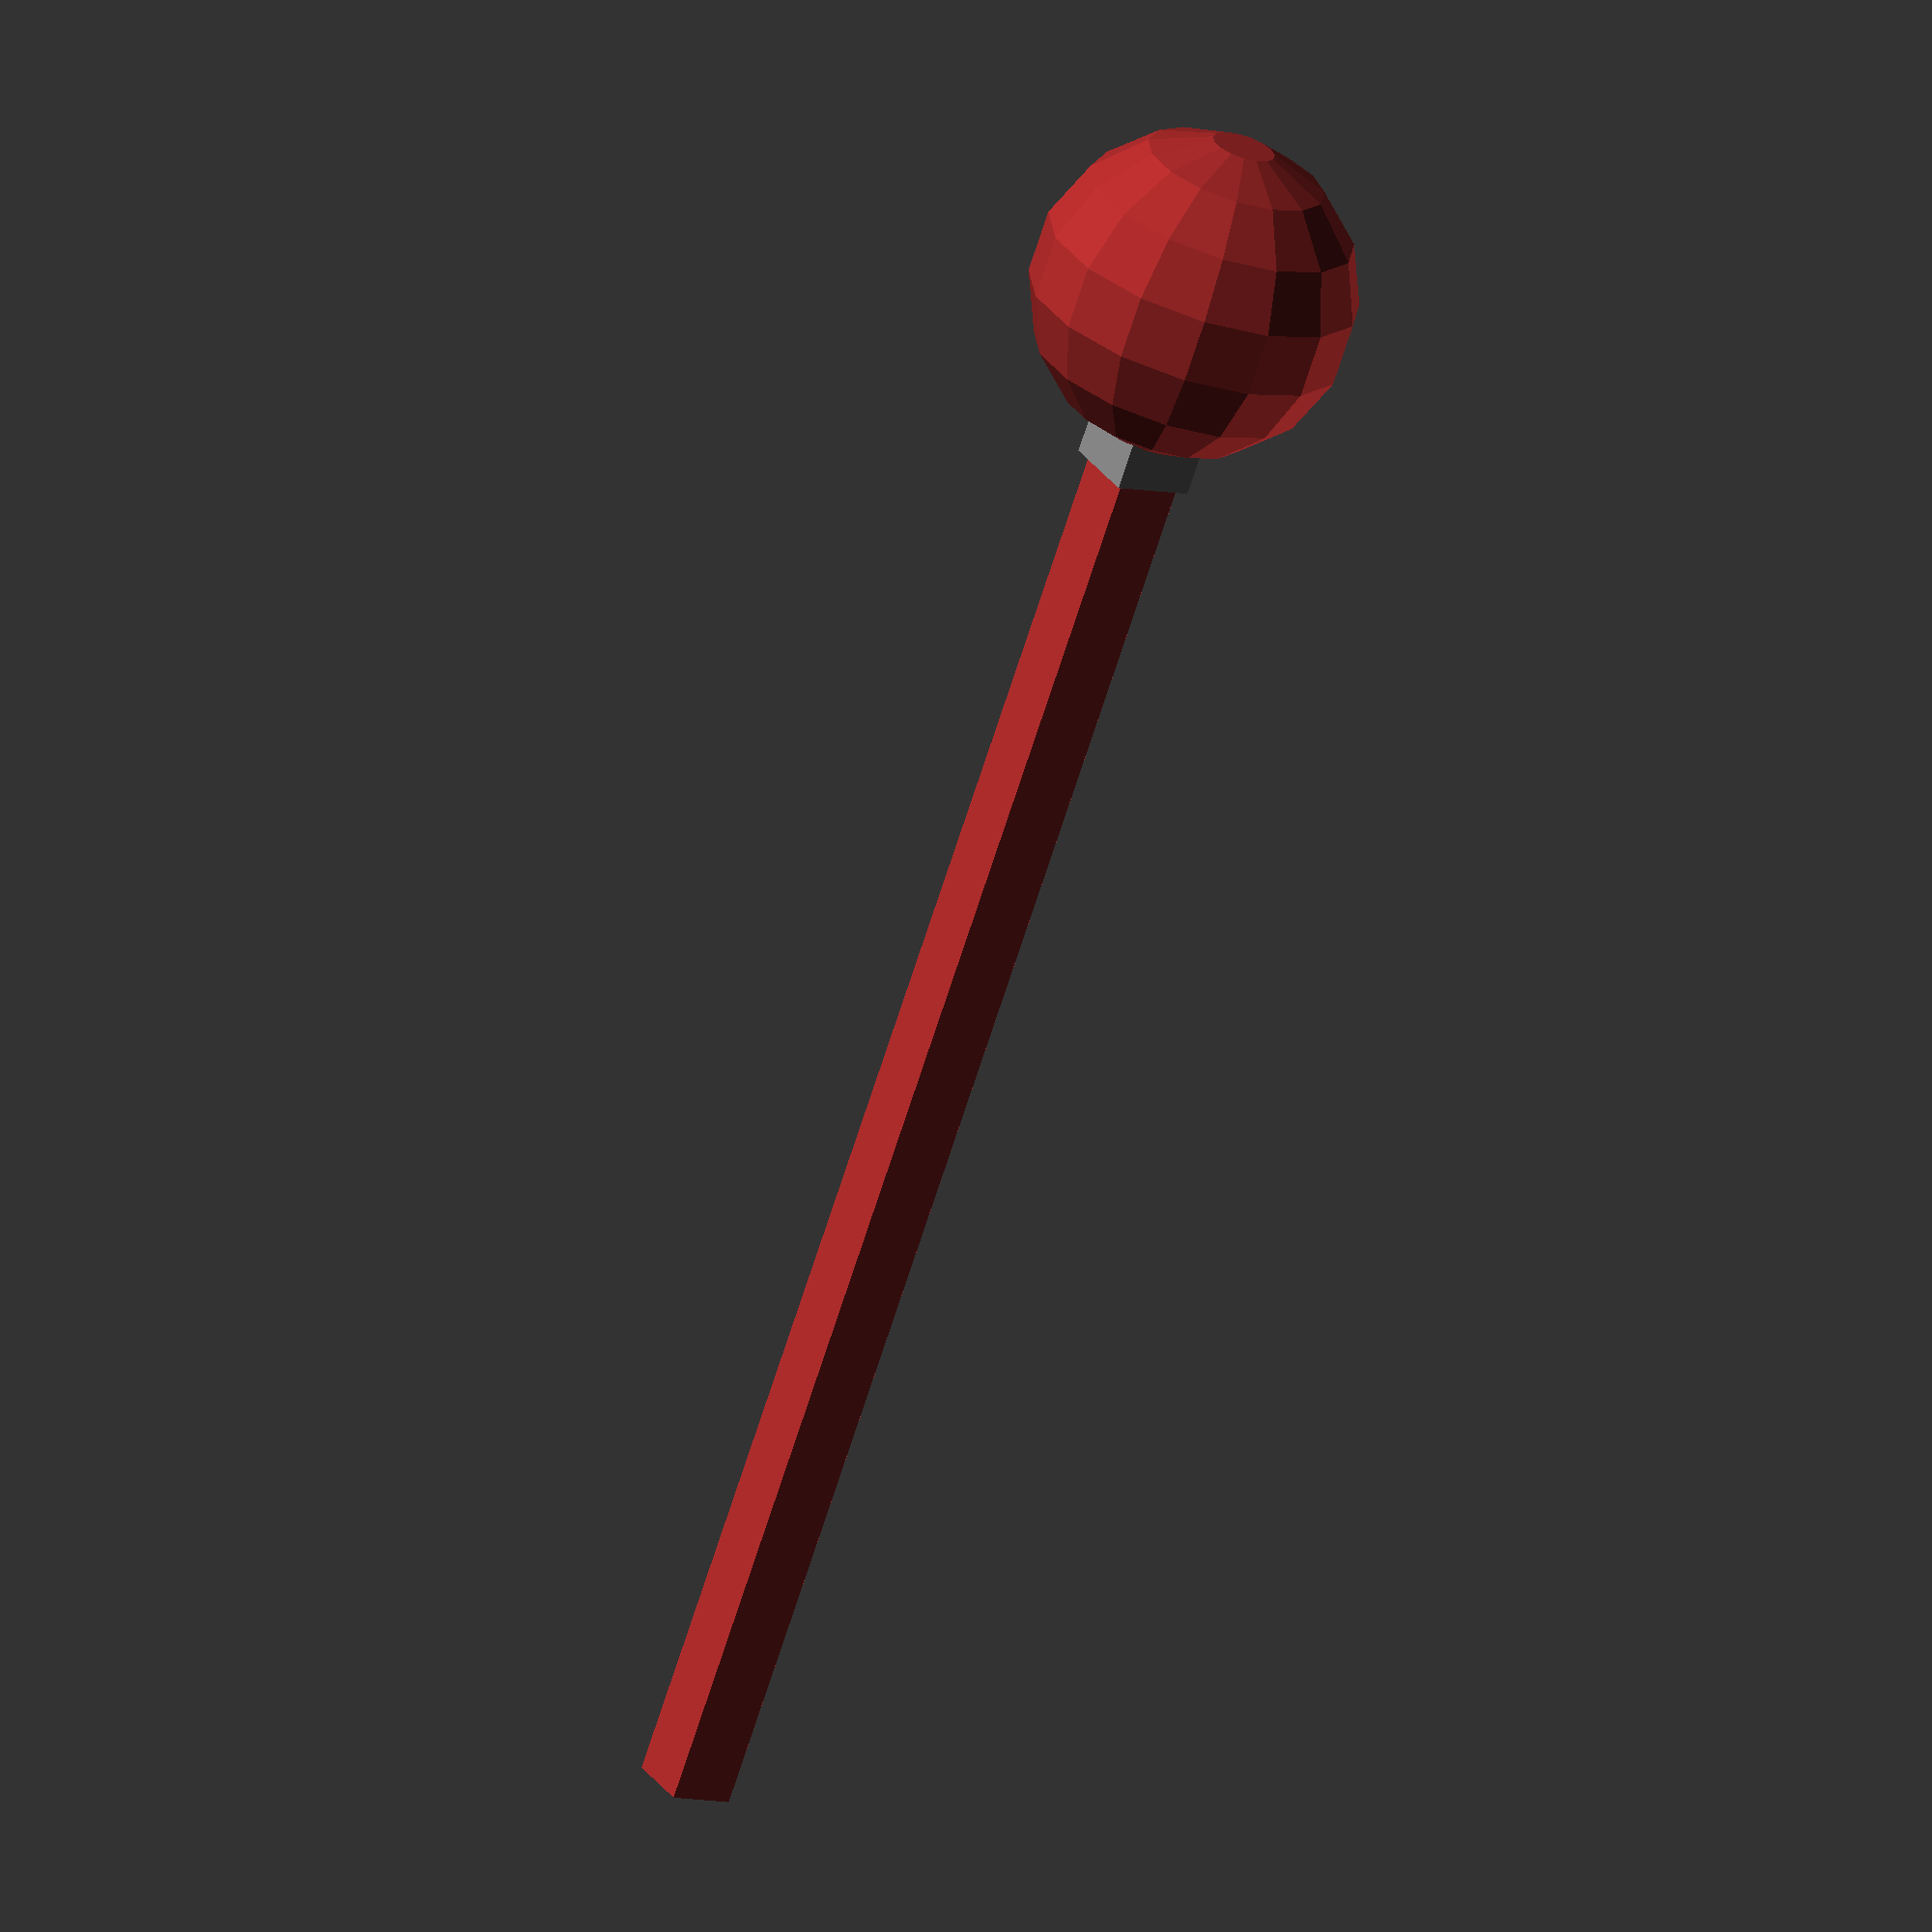
<openscad>

color("brown")
rotate([0,90,0])
cube([10,0.4,0.4], center = true);


color("gray")
translate([0,0,-4])
rotate([0,0,0])
cube([0.5,0.5,0.4], center = true, $fn=10);


color("brown")
translate([0,0,-5])
rotate([0,0,0])
sphere([10,1,1], center = true, $fn=15);

</openscad>
<views>
elev=249.3 azim=30.2 roll=17.7 proj=o view=solid
</views>
